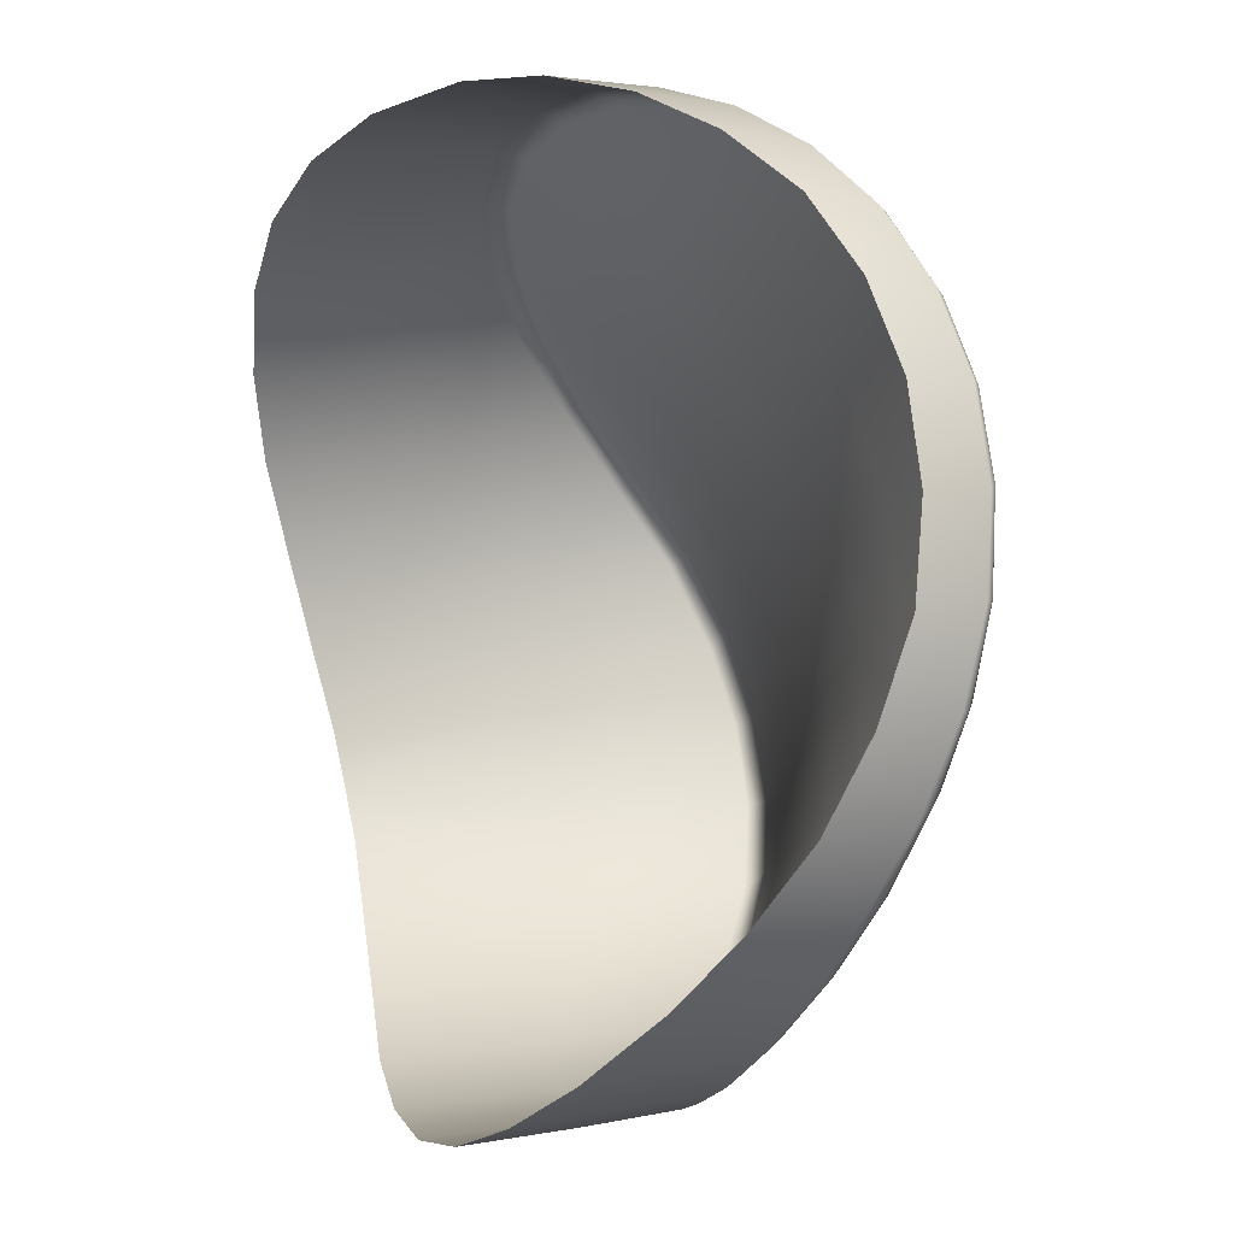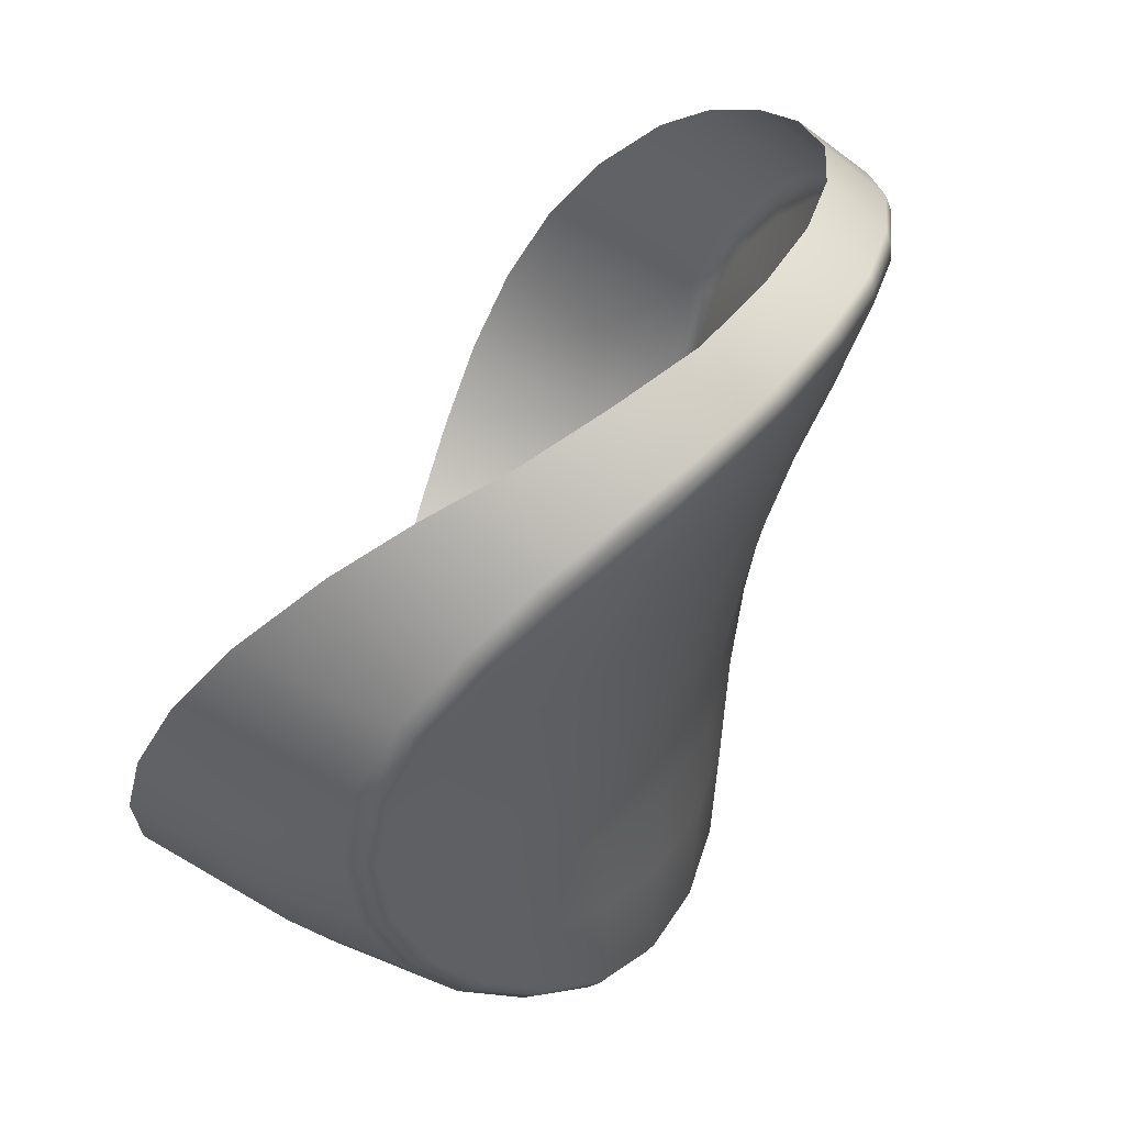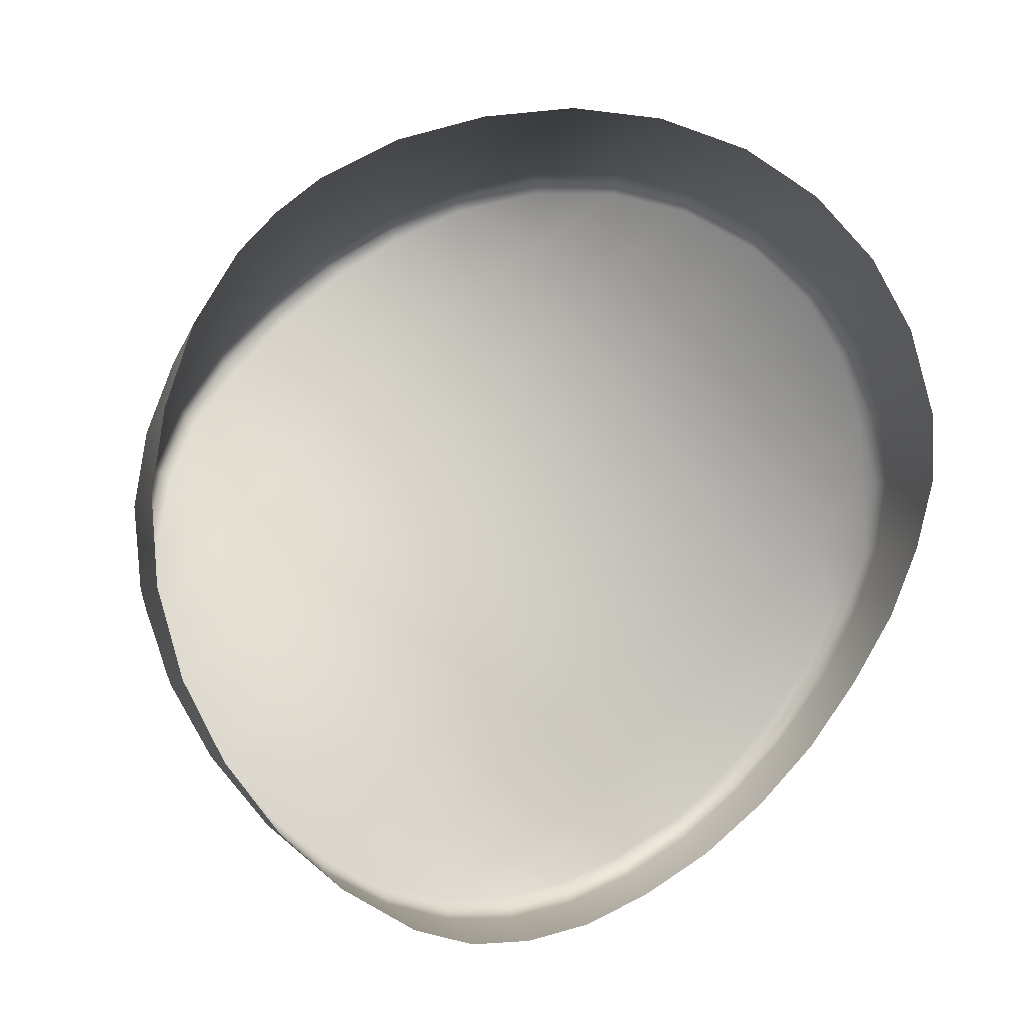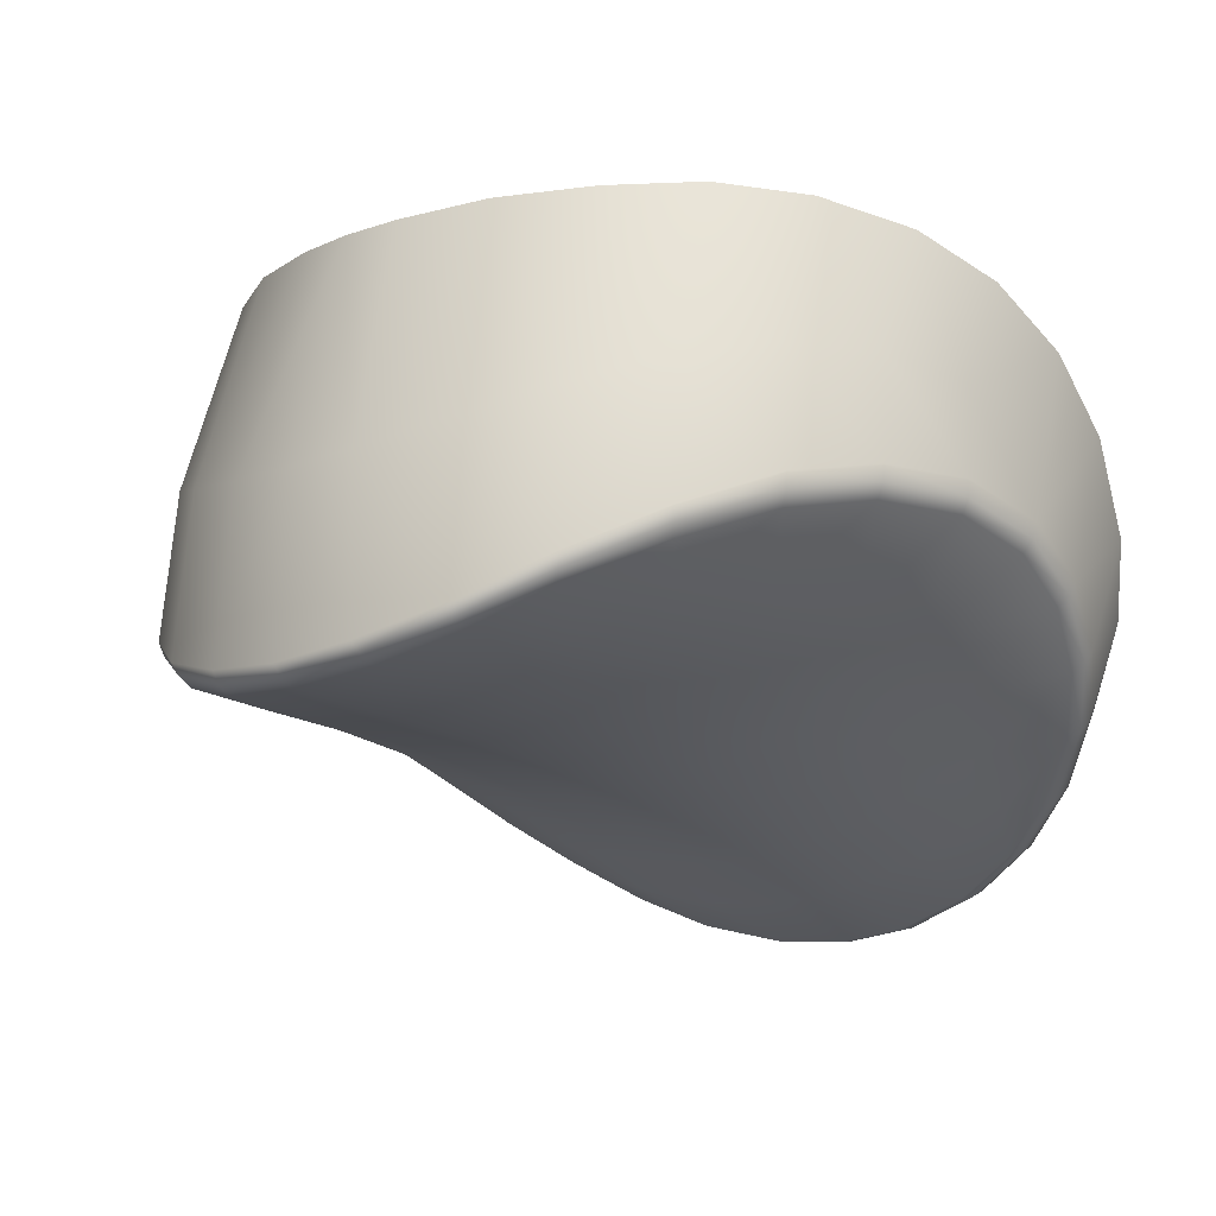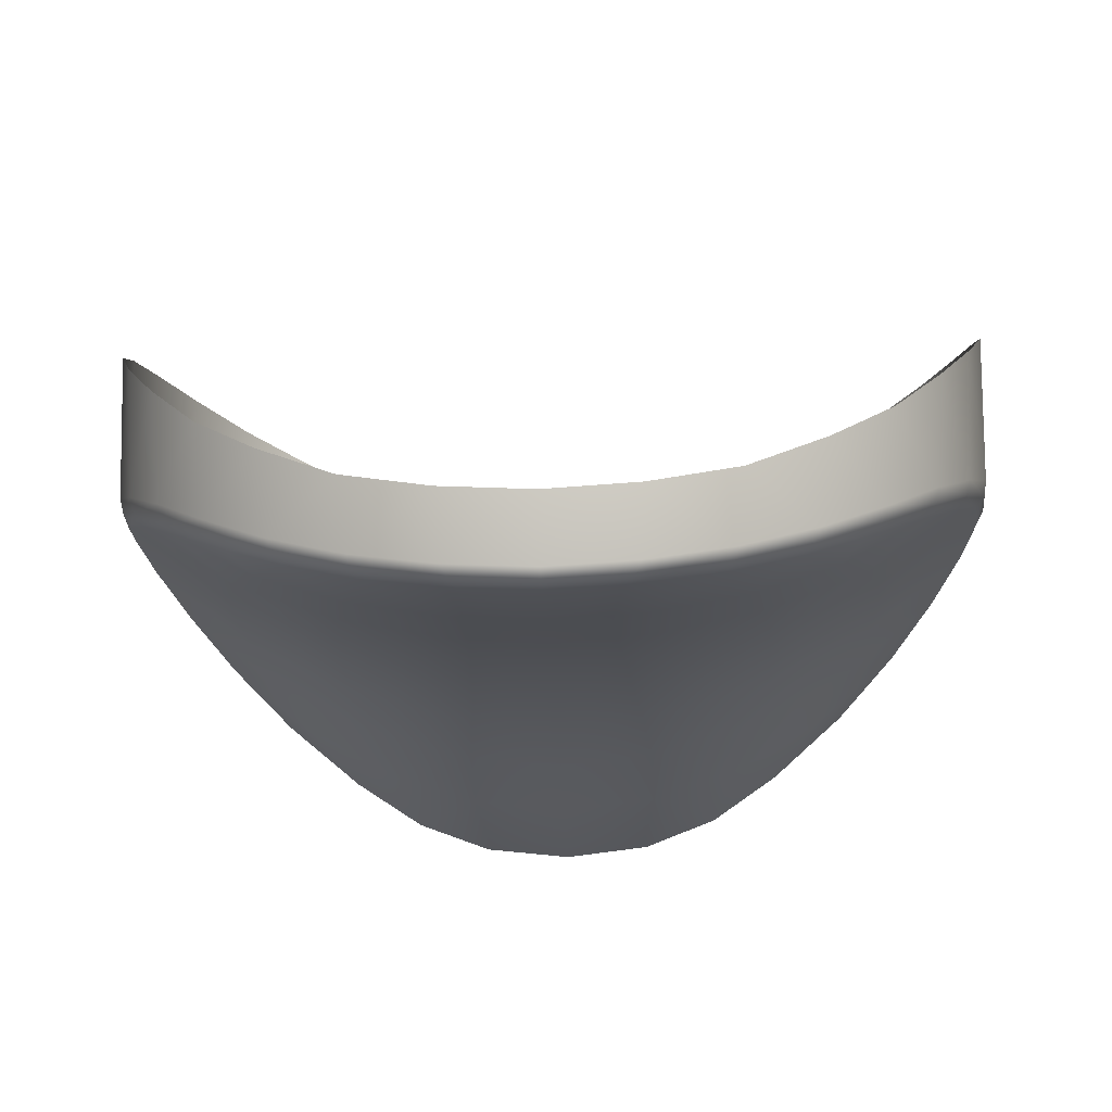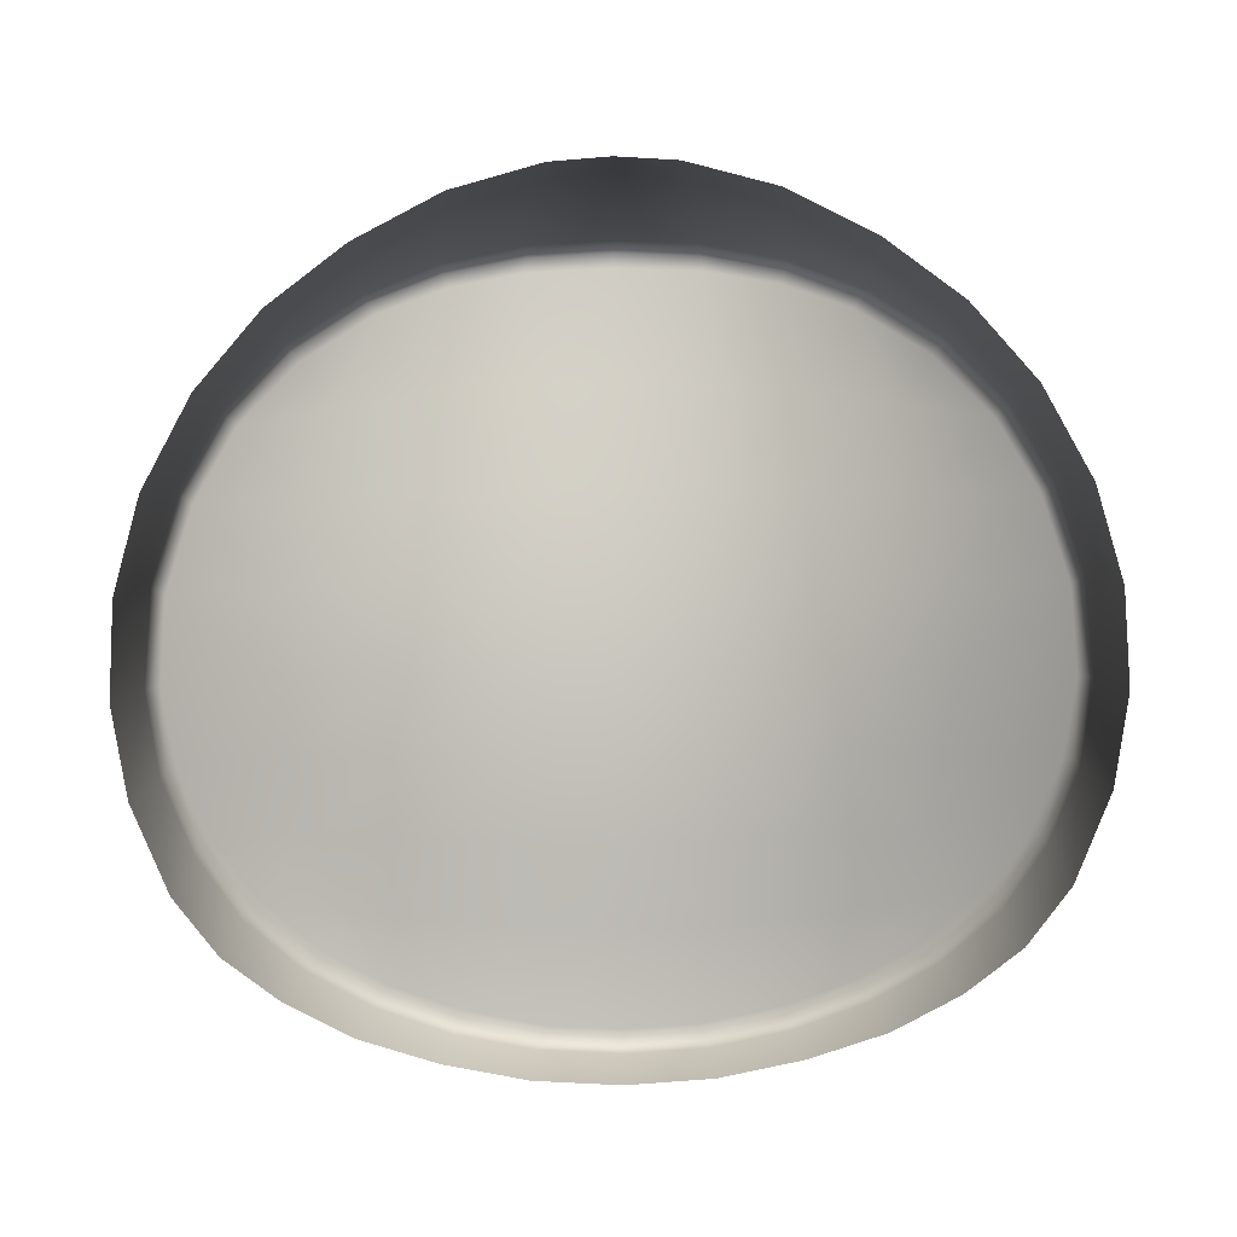
<metadata>
{"format":"obj","ext":"obj","renderer":"f3d","projection":"perspective","resolution":1024,"background":"white","views":[{"elev":71.0,"azim":77.8,"up":"+Y"},{"elev":37.5,"azim":110.9,"up":"+Y"},{"elev":74.2,"azim":135.1,"up":"+Z"},{"elev":-13.7,"azim":41.5,"up":"+Z"},{"elev":-34.9,"azim":-178.0,"up":"+Z"},{"elev":77.4,"azim":179.3,"up":"+Z"}]}
</metadata>
<code>
v -0.009486 -0.02046 -0.02689
v -0.003066 -0.02025 -0.02566
v -0.01595 -0.02026 -0.02565
v -0.01895 -0.01772 -0.02502
v -0.01575 -0.01791 -0.02638
v -0.009479 -0.018 -0.02748
v -0.003255 -0.01792 -0.02638
v -4.6e-05 -0.01772 -0.02503
v -0.01854 -0.02498 -0.02352
v -0.01557 -0.02548 -0.02495
v -0.009493 -0.02592 -0.02614
v -0.003447 -0.02548 -0.02496
v -0.000465 -0.02498 -0.02351
v -0.00643 -0.0258 -0.02581
v -0.006242 -0.0204 -0.02654
v -0.006358 -0.01798 -0.02718
v -0.01257 -0.0258 -0.02581
v -0.01276 -0.0204 -0.02655
v -0.01266 -0.01799 -0.02718
v -0.01918 -0.01992 -0.02415
v 0.000179 -0.01992 -0.02415
v 4.5e-05 -0.02236 -0.02364
v -0.003124 -0.02276 -0.02518
v -0.006291 -0.02298 -0.02609
v -0.009478 -0.02307 -0.02645
v -0.01273 -0.02298 -0.02608
v -0.01586 -0.02276 -0.02519
v -0.01906 -0.02236 -0.02364
v -0.001301 -0.02773 -0.0237
v -0.003936 -0.02847 -0.02494
v -0.006646 -0.02894 -0.0257
v -0.00949 -0.0291 -0.02597
v -0.01237 -0.02894 -0.02569
v -0.01507 -0.02847 -0.02494
v -0.01771 -0.02773 -0.0237
v -0.01536 -0.01563 -0.02727
v -0.01243 -0.01558 -0.02797
v -0.009488 -0.01557 -0.02822
v -0.00657 -0.01558 -0.02797
v -0.003647 -0.01562 -0.02727
v -0.000648 -0.01558 -0.02612
v -0.01835 -0.01558 -0.02611
v -0.01745 -0.01353 -0.02722
v -0.01485 -0.01332 -0.02827
v -0.01212 -0.01311 -0.02892
v -0.009489 -0.01304 -0.02913
v -0.006883 -0.01311 -0.02892
v -0.004156 -0.01332 -0.02827
v -0.001561 -0.01352 -0.02723
v -0.006821 -0.03248 -0.02553
v -0.004555 -0.03183 -0.02491
v -0.0211 -0.01527 -0.02419
v -0.0219 -0.01716 -0.02285
v -0.02137 -0.02432 -0.02135
v -0.02025 -0.02669 -0.02186
v -0.01445 -0.03183 -0.02491
v -0.01218 -0.03248 -0.02553
v -0.01649 -0.03072 -0.02393
v -0.009501 -0.0327 -0.02576
v 0.003225 -0.01922 -0.02187
v 0.002902 -0.01716 -0.02285
v 0.003064 -0.02169 -0.02133
v -0.02223 -0.01922 -0.02187
v -0.02207 -0.02169 -0.02133
v 0.002357 -0.02432 -0.02136
v -0.002517 -0.03071 -0.02394
v 0.001244 -0.02669 -0.02186
v -0.000389 -0.02886 -0.02278
v -0.01862 -0.02888 -0.02277
v 0.000822 -0.01362 -0.02567
v -0.000935 -0.01227 -0.02719
v -0.002593 -0.01146 -0.02826
v -0.0095 -0.01022 -0.03005
v -0.01172 -0.01033 -0.02987
v -0.007275 -0.01033 -0.02987
v -0.0143 -0.0108 -0.02922
v -0.004696 -0.0108 -0.02922
v 0.002102 -0.01526 -0.02418
v -0.01985 -0.01363 -0.02565
v -0.0164 -0.01148 -0.02827
v -0.01808 -0.01226 -0.02719
v -0.002239 -0.01079 -0.02788
v -0.000301 -0.01178 -0.02651
v -0.004466 -0.01006 -0.02894
v -0.006923 -0.009616 -0.02961
v -0.0095 -0.009484 -0.02986
v 0.001272 -0.01307 -0.025
v -0.004367 -0.03236 -0.02429
v -0.006994 -0.03318 -0.025
v -0.002107 -0.03098 -0.02316
v -0.0095 -0.03337 -0.02522
v -8.6e-05 -0.02915 -0.02202
v 0.001524 -0.02688 -0.02101
v -0.01453 -0.01006 -0.02894
v -0.01208 -0.009616 -0.02961
v -0.01676 -0.01079 -0.02788
v -0.0187 -0.01178 -0.02651
v -0.02028 -0.01307 -0.02499
v -0.02145 -0.01473 -0.02354
v -0.02222 -0.01671 -0.02213
v -0.02164 -0.02439 -0.0205
v -0.02232 -0.02173 -0.02043
v -0.02052 -0.02688 -0.02101
v -0.01891 -0.02915 -0.02202
v -0.02253 -0.01896 -0.02104
v -0.01463 -0.03236 -0.0243
v -0.01689 -0.03098 -0.02316
v -0.01201 -0.03318 -0.025
v 0.002451 -0.01473 -0.02354
v 0.003224 -0.01671 -0.02213
v 0.002639 -0.02439 -0.0205
v 0.003319 -0.02173 -0.02043
v 0.003529 -0.01896 -0.02104
v -0.01477 -0.009074 -0.02712
v -0.01707 -0.009718 -0.02571
v -0.01897 -0.01063 -0.02405
v -0.02047 -0.01171 -0.02209
v -0.02154 -0.01315 -0.02015
v -0.02233 -0.01536 -0.01787
v -0.02256 -0.01763 -0.01611
v -0.02231 -0.02009 -0.01474
v -0.02154 -0.02257 -0.01382
v -0.02019 -0.02503 -0.01328
v -0.01842 -0.02716 -0.01306
v -0.01629 -0.02893 -0.01313
v -0.01382 -0.03033 -0.01324
v -0.01124 -0.03114 -0.01339
v -0.0095 -0.03128 -0.0134
v -0.01219 -0.008614 -0.0279
v -0.0095 -0.008467 -0.02818
v -0.004229 -0.009074 -0.02712
v -0.001934 -0.009718 -0.02571
v -2.5e-05 -0.01063 -0.02405
v 0.001472 -0.01171 -0.02209
v 0.002541 -0.01315 -0.02015
v 0.003329 -0.01536 -0.01787
v 0.003564 -0.01763 -0.01611
v 0.003311 -0.02009 -0.01474
v 0.002542 -0.02257 -0.01382
v 0.001193 -0.02503 -0.01328
v -0.000576 -0.02716 -0.01306
v -0.002715 -0.02893 -0.01313
v -0.005178 -0.03033 -0.01324
v -0.007763 -0.03114 -0.01339
v -0.006808 -0.008614 -0.0279
v -0.0143 -0.03209 -0.01958
v -0.01168 -0.0329 -0.02003
v -0.01659 -0.0307 -0.01888
v -0.01861 -0.02891 -0.01814
v -0.02034 -0.0266 -0.01764
v -0.02154 -0.02412 -0.01752
v -0.02226 -0.02154 -0.01786
v -0.0095 -0.03307 -0.02014
v -0.007317 -0.0329 -0.02003
v -0.004704 -0.03209 -0.01958
v -0.00241 -0.0307 -0.01888
v -0.000389 -0.02891 -0.01814
v 0.001342 -0.0266 -0.01764
v 0.002542 -0.02412 -0.01752
v 0.003258 -0.02154 -0.01786
v -0.02134 -0.01499 -0.02389
v -0.02213 -0.01693 -0.02252
v -0.02245 -0.01909 -0.02148
v -0.02227 -0.02171 -0.0209
v -0.02158 -0.02438 -0.02095
v -0.02045 -0.02681 -0.02146
v -0.01882 -0.02905 -0.02242
v -0.01672 -0.0309 -0.02358
v -0.01456 -0.03214 -0.02464
v -0.01212 -0.03287 -0.0253
v -0.009501 -0.03308 -0.02553
v -0.006876 -0.03287 -0.0253
v -0.004435 -0.03214 -0.02464
v -0.002285 -0.0309 -0.02359
v -0.000188 -0.02905 -0.02243
v 0.001448 -0.02681 -0.02146
v 0.00257 -0.02437 -0.02095
v 0.003271 -0.02171 -0.0209
v 0.003455 -0.01909 -0.02148
v 0.003137 -0.01693 -0.02252
v 0.002343 -0.01498 -0.02389
v 0.001097 -0.01332 -0.02538
v -0.000593 -0.01199 -0.02691
v -0.002386 -0.01109 -0.02812
v -0.004559 -0.0104 -0.02912
v -0.007104 -0.009933 -0.02979
v -0.0095 -0.009815 -0.03
v -0.01189 -0.009936 -0.02979
v -0.01444 -0.0104 -0.02913
v -0.01661 -0.0111 -0.02812
v -0.01842 -0.01198 -0.0269
v -0.02011 -0.01333 -0.02536
f 11 32 33
f 33 32 57
f 33 17 11
f 31 14 30
f 30 14 12
f 50 31 51
f 51 31 30
f 4 52 42
f 42 52 79
f 4 53 52
f 9 35 55
f 55 35 69
f 55 54 9
f 57 56 33
f 33 56 34
f 56 58 34
f 34 58 35
f 57 32 59
f 59 32 50
f 20 4 3
f 3 4 5
f 21 2 8
f 8 2 7
f 8 61 21
f 21 61 60
f 20 3 28
f 28 3 27
f 18 1 26
f 26 1 25
f 24 15 23
f 23 15 2
f 60 62 21
f 21 62 22
f 50 32 31
f 31 32 11
f 14 31 11
f 15 24 1
f 1 24 25
f 33 34 17
f 17 34 10
f 26 27 18
f 18 27 3
f 28 64 20
f 20 64 63
f 4 20 53
f 53 20 63
f 23 2 22
f 22 2 21
f 62 65 22
f 22 65 13
f 12 23 13
f 13 23 22
f 14 24 12
f 12 24 23
f 11 25 14
f 14 25 24
f 26 25 17
f 17 25 11
f 17 10 26
f 26 10 27
f 28 27 9
f 9 27 10
f 9 54 28
f 28 54 64
f 34 35 10
f 10 35 9
f 51 30 66
f 66 30 29
f 30 12 29
f 29 12 13
f 13 67 29
f 29 67 68
f 13 65 67
f 68 66 29
f 58 69 35
f 71 70 49
f 49 70 41
f 49 72 71
f 3 5 18
f 18 5 19
f 2 15 7
f 7 15 16
f 15 1 16
f 16 1 6
f 6 1 19
f 19 1 18
f 45 74 46
f 46 74 73
f 47 46 75
f 75 46 73
f 74 45 76
f 76 45 44
f 75 77 47
f 47 77 48
f 77 72 48
f 48 72 49
f 37 19 36
f 36 19 5
f 38 6 37
f 37 6 19
f 16 6 39
f 39 6 38
f 39 40 16
f 16 40 7
f 40 41 7
f 7 41 8
f 61 8 78
f 8 41 78
f 78 41 70
f 42 79 43
f 43 79 81
f 36 5 42
f 42 5 4
f 43 80 44
f 44 80 76
f 42 43 36
f 36 43 44
f 45 37 44
f 44 37 36
f 46 38 45
f 45 38 37
f 39 38 47
f 47 38 46
f 47 48 39
f 39 48 40
f 48 49 40
f 40 49 41
f 81 80 43
f 183 71 184
f 184 71 72
f 184 72 185
f 185 72 77
f 186 75 187
f 187 75 73
f 172 50 173
f 173 50 51
f 174 173 66
f 66 173 51
f 171 59 172
f 172 59 50
f 175 174 68
f 68 174 66
f 176 175 67
f 67 175 68
f 188 187 74
f 74 187 73
f 190 189 80
f 80 189 76
f 191 190 81
f 81 190 80
f 161 192 52
f 52 192 79
f 162 161 53
f 53 161 52
f 164 64 165
f 165 64 54
f 165 54 166
f 166 54 55
f 166 55 167
f 167 55 69
f 164 163 64
f 64 163 63
f 168 58 169
f 169 58 56
f 170 169 57
f 57 169 56
f 171 170 59
f 59 170 57
f 167 69 168
f 168 69 58
f 163 162 63
f 63 162 53
f 181 78 182
f 182 78 70
f 180 61 181
f 181 61 78
f 177 176 65
f 65 176 67
f 178 177 62
f 62 177 65
f 178 62 179
f 179 62 60
f 179 60 180
f 180 60 61
f 123 150 124
f 124 150 149
f 158 159 140
f 140 159 139
f 153 154 128
f 128 154 144
f 124 149 125
f 125 149 148
f 157 158 141
f 141 158 140
f 125 148 126
f 126 148 146
f 141 142 157
f 157 142 156
f 147 127 146
f 146 127 126
f 142 143 156
f 156 143 155
f 121 152 122
f 122 152 151
f 143 144 155
f 155 144 154
f 138 160 137
f 137 160 113
f 122 151 123
f 123 151 150
f 153 128 147
f 147 128 127
f 159 160 139
f 139 160 138
f 121 120 152
f 152 120 105
f 105 102 152
f 160 112 113
f 137 113 136
f 136 113 110
f 150 103 149
f 149 103 104
f 136 110 135
f 135 110 109
f 159 158 111
f 111 158 93
f 154 153 89
f 89 153 91
f 149 104 148
f 148 104 107
f 133 83 132
f 132 83 82
f 158 157 93
f 93 157 92
f 119 118 100
f 100 118 99
f 132 82 131
f 131 82 84
f 120 119 105
f 105 119 100
f 148 107 146
f 146 107 106
f 135 109 134
f 134 109 87
f 157 156 92
f 92 156 90
f 116 115 97
f 97 115 96
f 134 87 133
f 133 87 83
f 115 114 96
f 96 114 94
f 131 84 145
f 145 84 85
f 117 116 98
f 98 116 97
f 146 106 147
f 147 106 108
f 145 85 130
f 130 85 86
f 156 155 90
f 90 155 88
f 118 117 99
f 99 117 98
f 114 129 94
f 94 129 95
f 152 102 151
f 151 102 101
f 155 154 88
f 88 154 89
f 129 130 95
f 95 130 86
f 103 150 101
f 101 150 151
f 147 108 153
f 153 108 91
f 160 159 112
f 112 159 111
f 192 191 79
f 79 191 81
f 182 70 183
f 183 70 71
f 185 77 186
f 186 77 75
f 189 188 76
f 76 188 74
f 100 99 162
f 162 99 161
f 105 100 163
f 163 100 162
f 102 105 164
f 164 105 163
f 102 164 101
f 101 164 165
f 101 165 103
f 103 165 166
f 103 166 104
f 104 166 167
f 104 167 107
f 107 167 168
f 107 168 106
f 106 168 169
f 108 106 170
f 170 106 169
f 91 108 171
f 171 108 170
f 91 171 89
f 89 171 172
f 89 172 88
f 88 172 173
f 90 88 174
f 174 88 173
f 92 90 175
f 175 90 174
f 93 92 176
f 176 92 175
f 111 93 177
f 177 93 176
f 112 111 178
f 178 111 177
f 112 178 113
f 113 178 179
f 113 179 110
f 110 179 180
f 110 180 109
f 109 180 181
f 109 181 87
f 87 181 182
f 183 83 182
f 182 83 87
f 83 183 82
f 82 183 184
f 82 184 84
f 84 184 185
f 84 185 85
f 85 185 186
f 85 186 86
f 86 186 187
f 95 86 188
f 188 86 187
f 94 95 189
f 189 95 188
f 96 94 190
f 190 94 189
f 97 96 191
f 191 96 190
f 98 97 192
f 192 97 191
f 99 98 161
f 161 98 192

</code>
